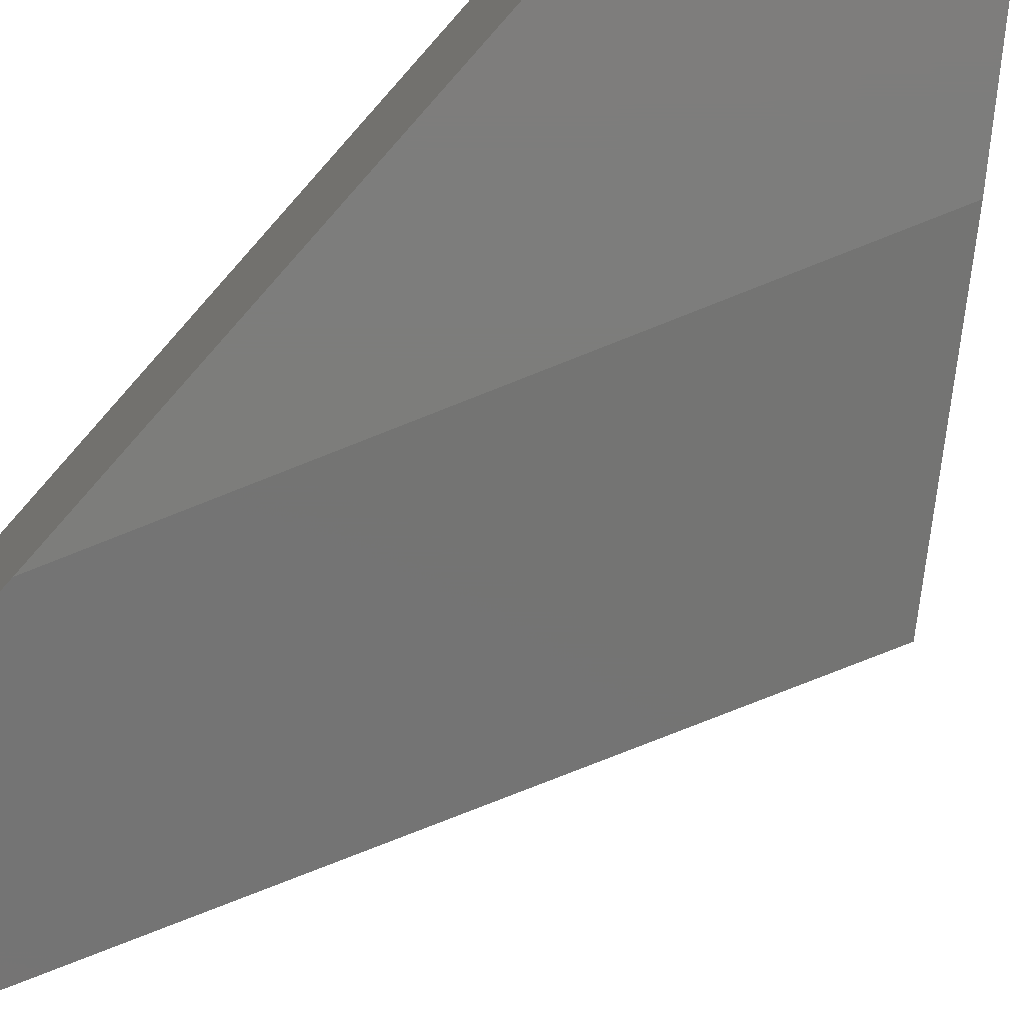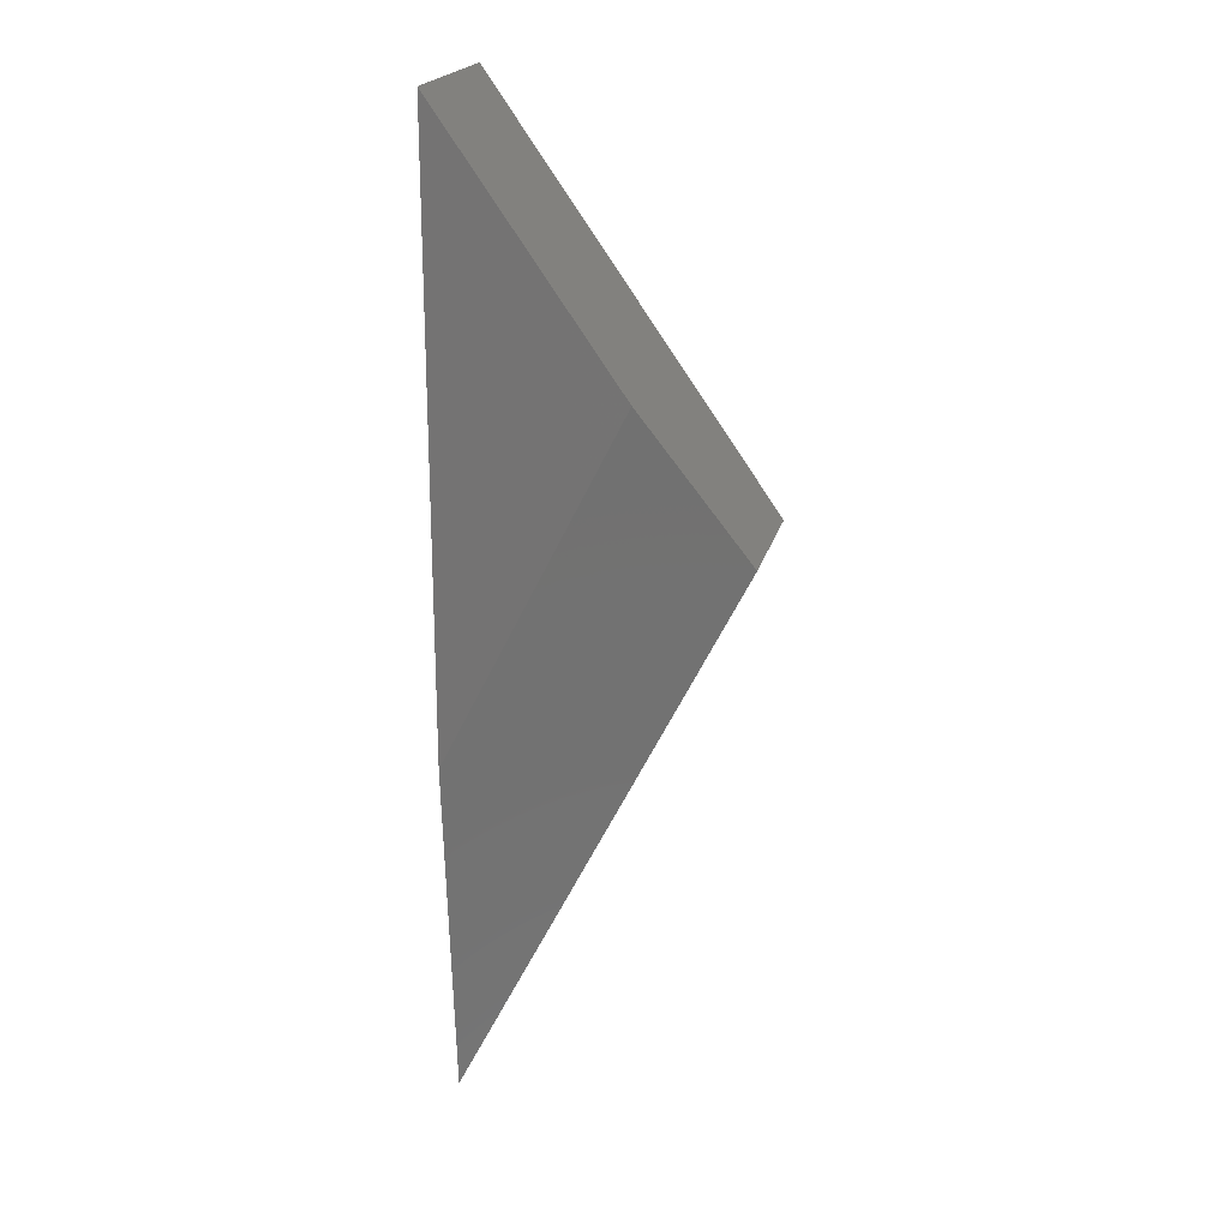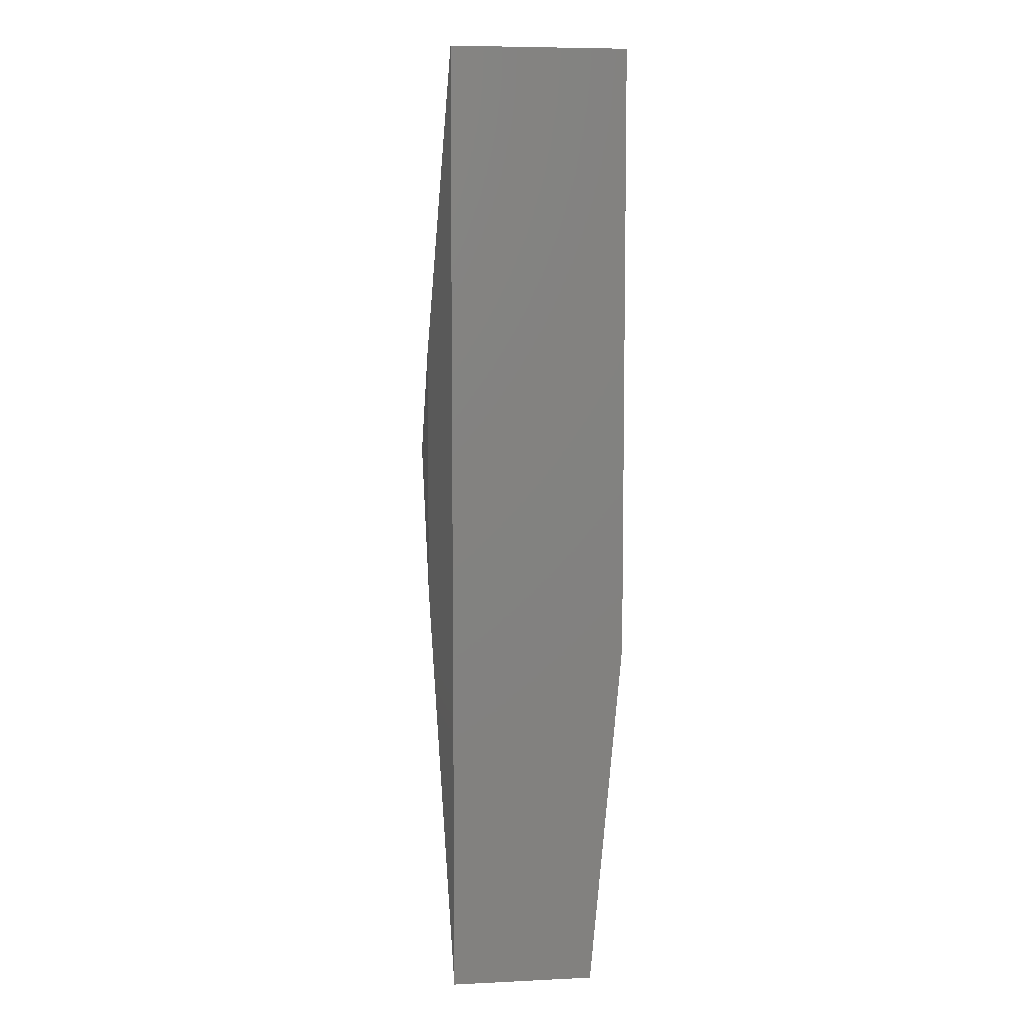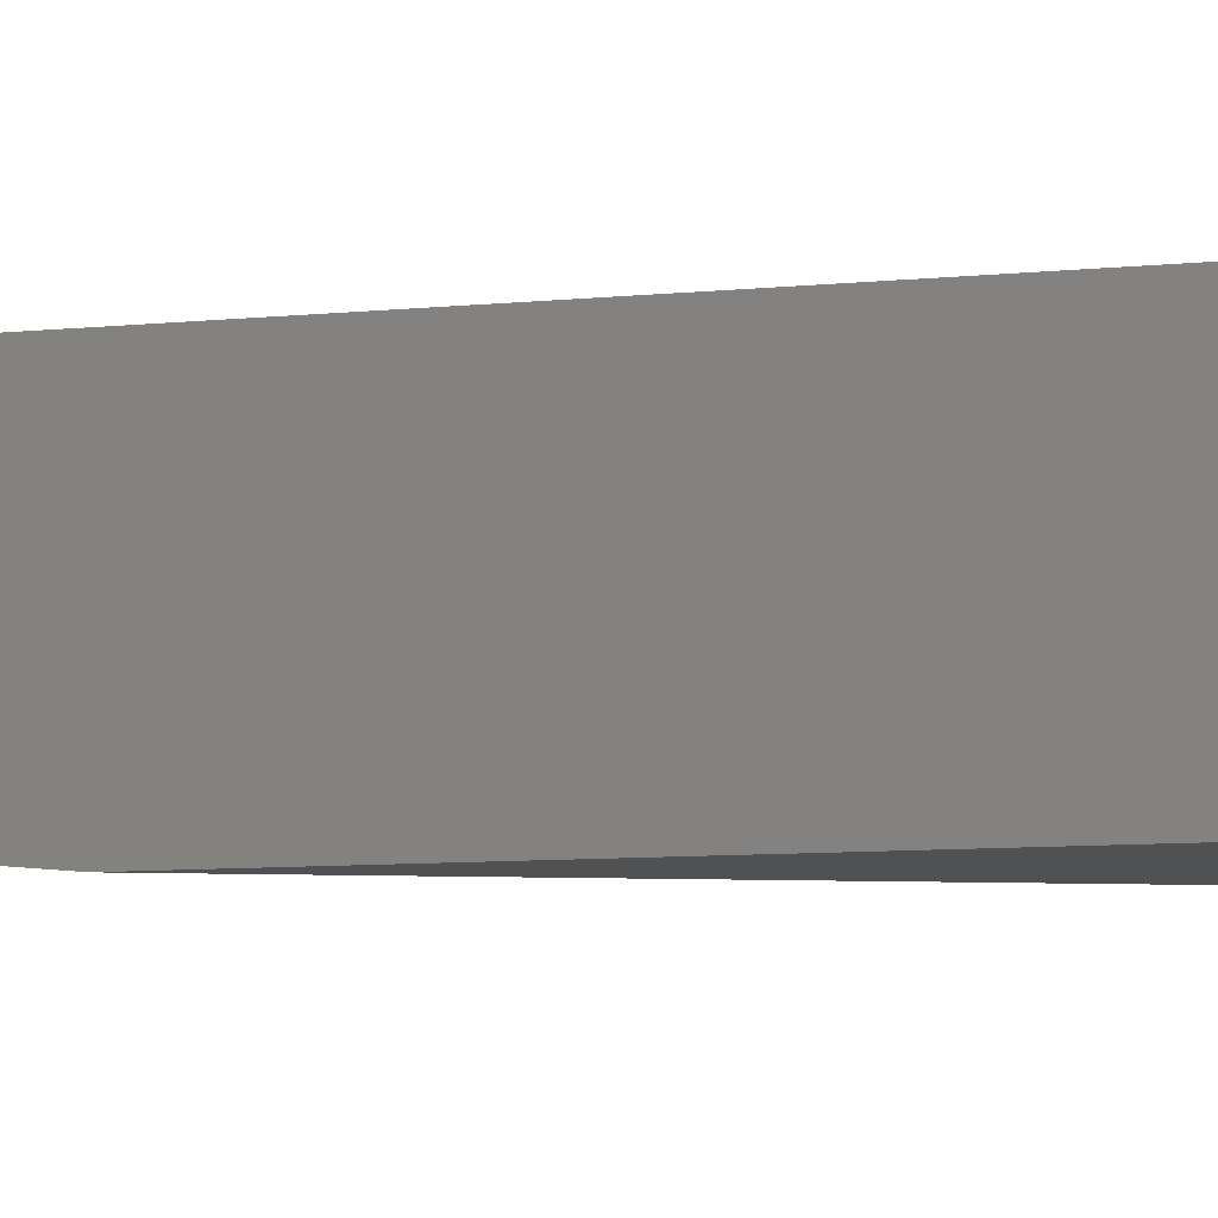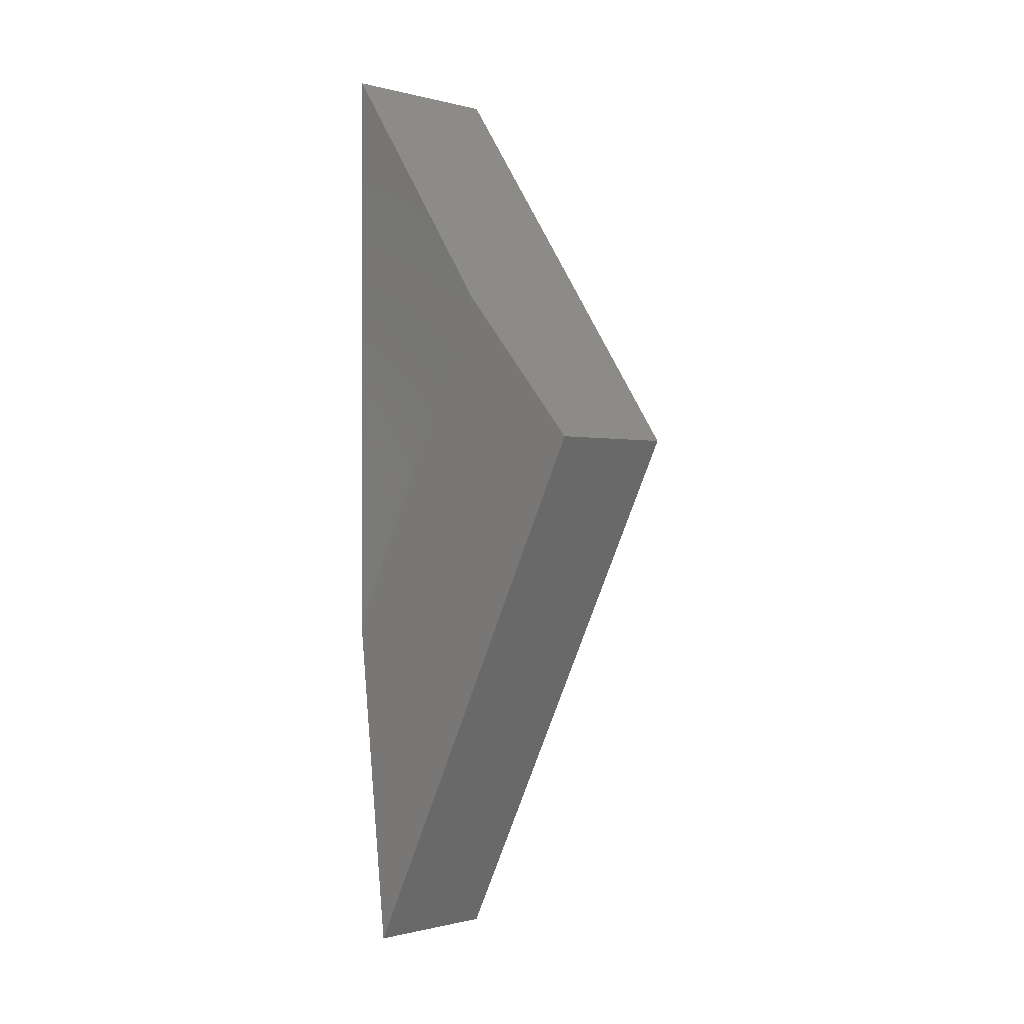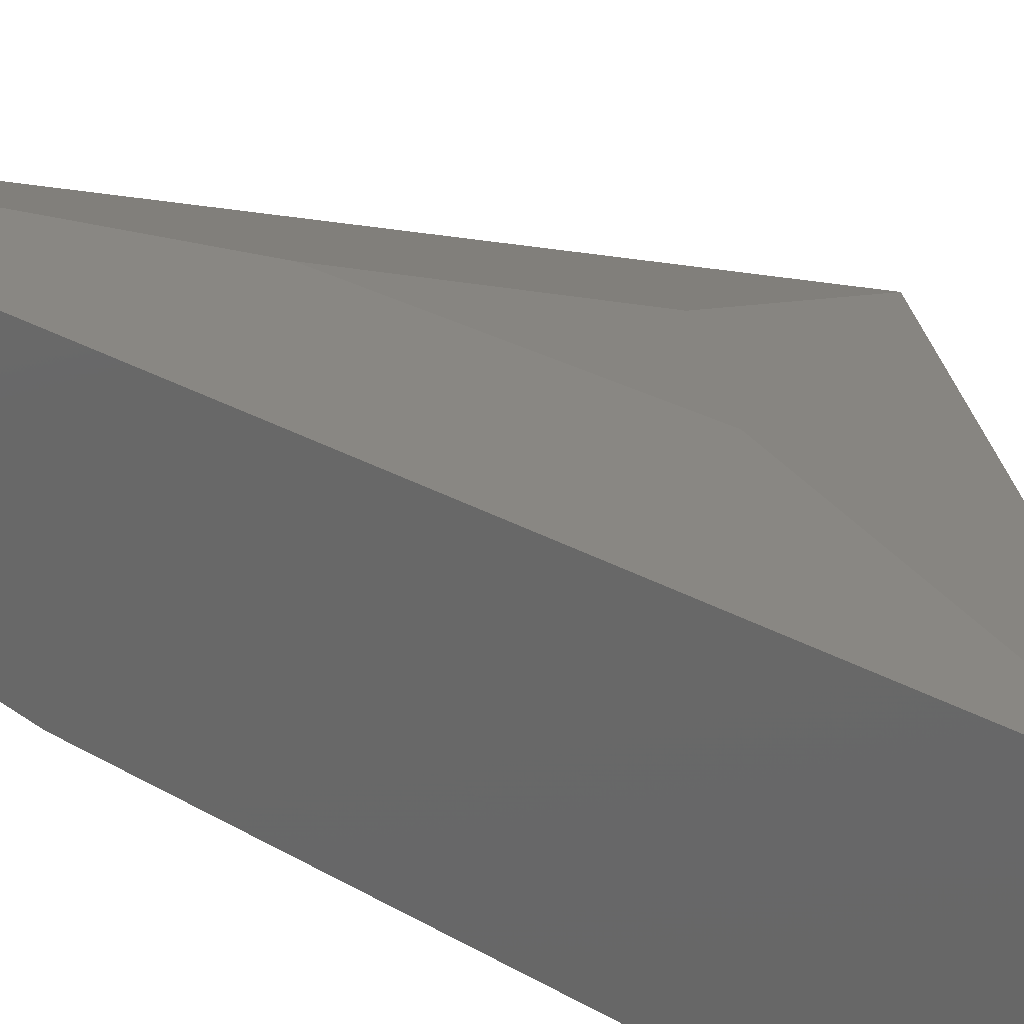
<metadata>
{"format":"stl","ext":"stl","renderer":"f3d","projection":"perspective","resolution":1024,"background":"white","views":[{"elev":-76.4,"azim":-41.3,"up":"+Y"},{"elev":20.7,"azim":13.3,"up":"+Z"},{"elev":7.1,"azim":-97.7,"up":"+Z"},{"elev":-7.0,"azim":-71.5,"up":"+Y"},{"elev":-0.5,"azim":45.5,"up":"+Z"},{"elev":21.6,"azim":-41.8,"up":"+Y"}]}
</metadata>
<code>
# stl→obj: 11 verts, 18 faces
v 0.4297 0.01562 -0.1797
v 0.4297 9.559e-18 -0.007486
v 0.4297 0.08594 -0.1797
v 0.4297 2.602e-17 0.2891
v 0.4297 0.08594 0.2891
v 0.5678 0.01562 0.09169
v 0.5678 0.08594 0.09169
v 0.5171 2.394e-17 0.1642
v 0.4766 0.09375 0.1404
v 0.5133 0.09375 0.08787
v 0.4766 0.09375 0.01571
f 1 2 3
f 3 2 4
f 3 4 5
f 6 7 8
f 8 7 5
f 8 5 4
f 3 7 1
f 1 7 6
f 8 4 2
f 6 8 1
f 1 8 2
f 9 10 11
f 5 7 9
f 9 7 10
f 7 3 10
f 10 3 11
f 3 5 11
f 11 5 9

</code>
